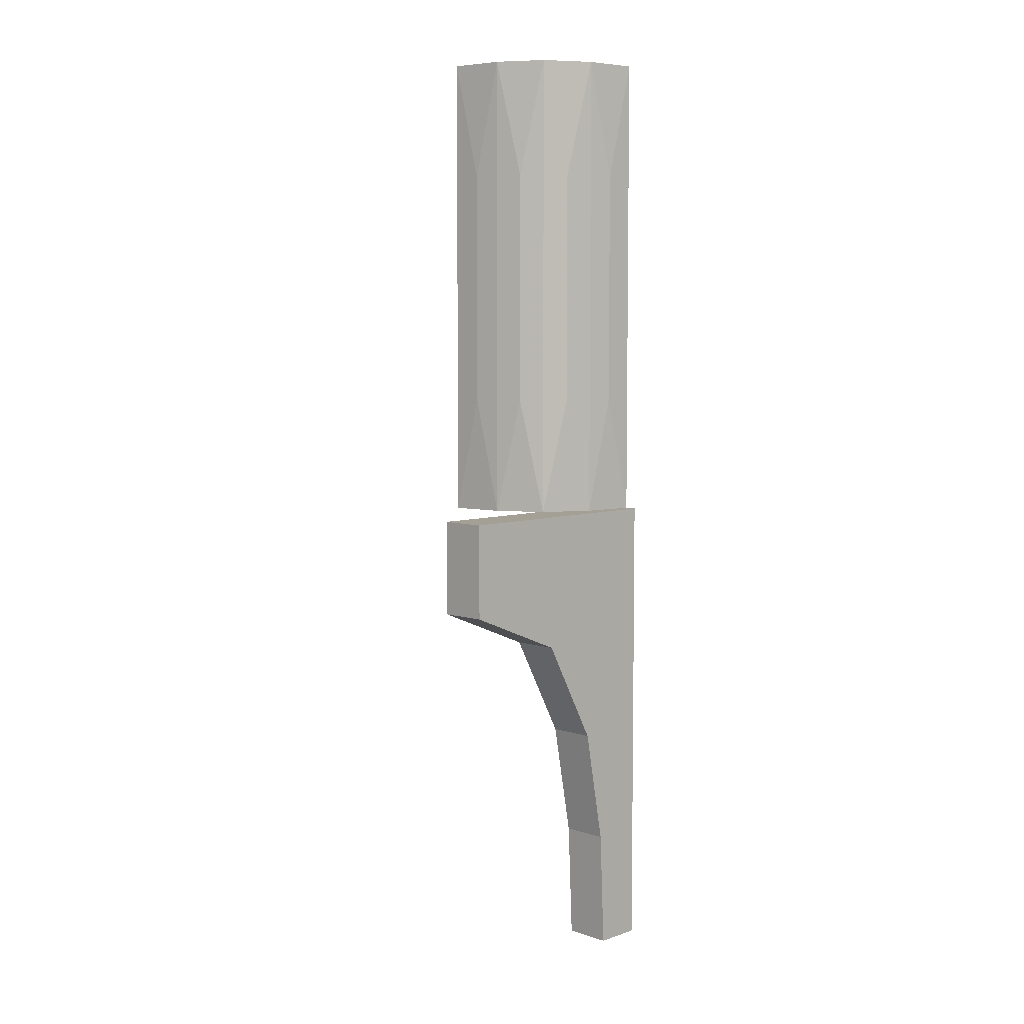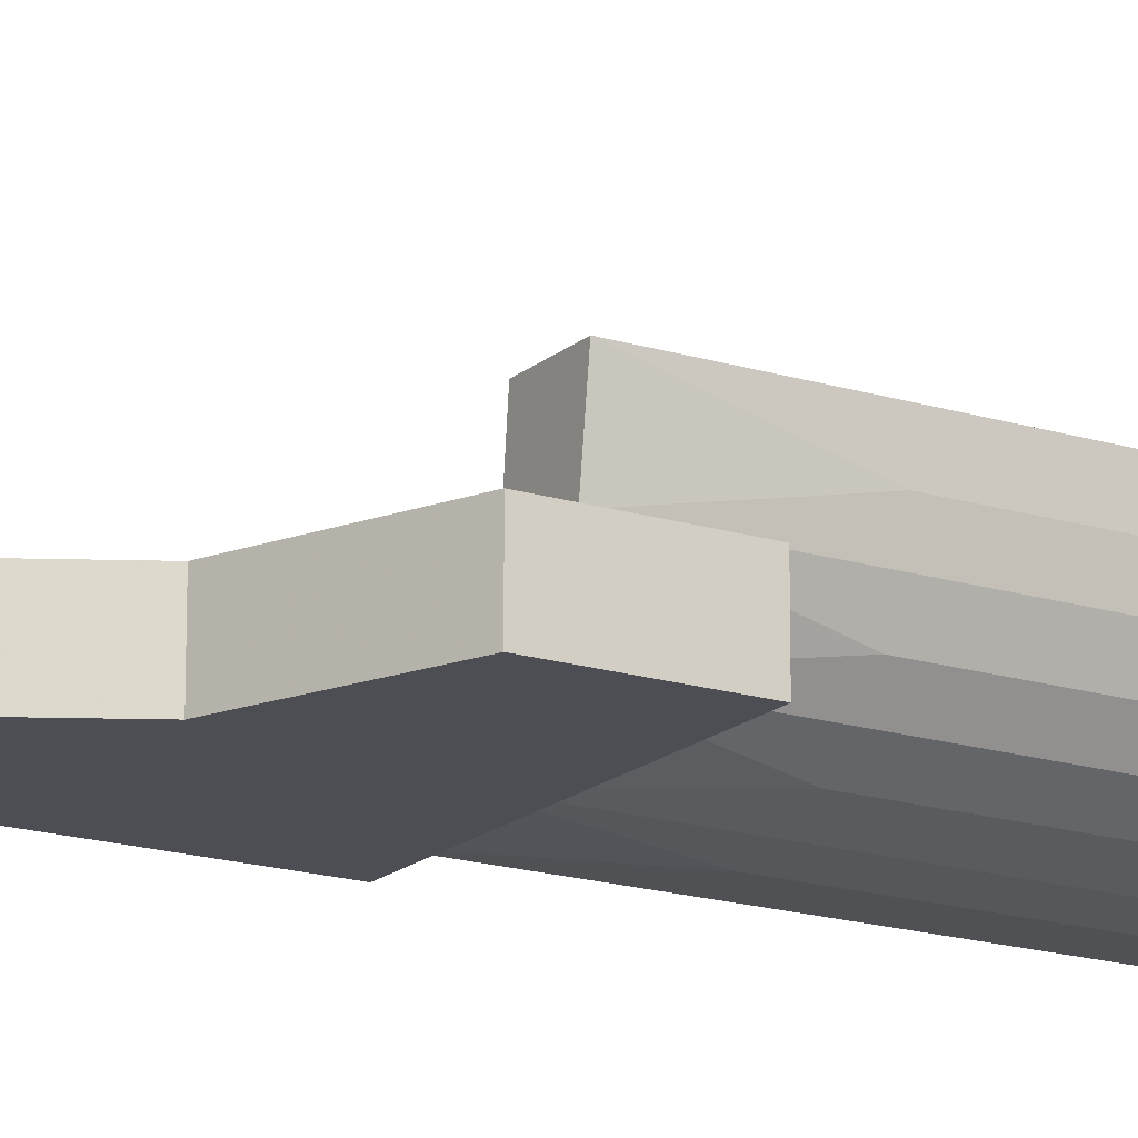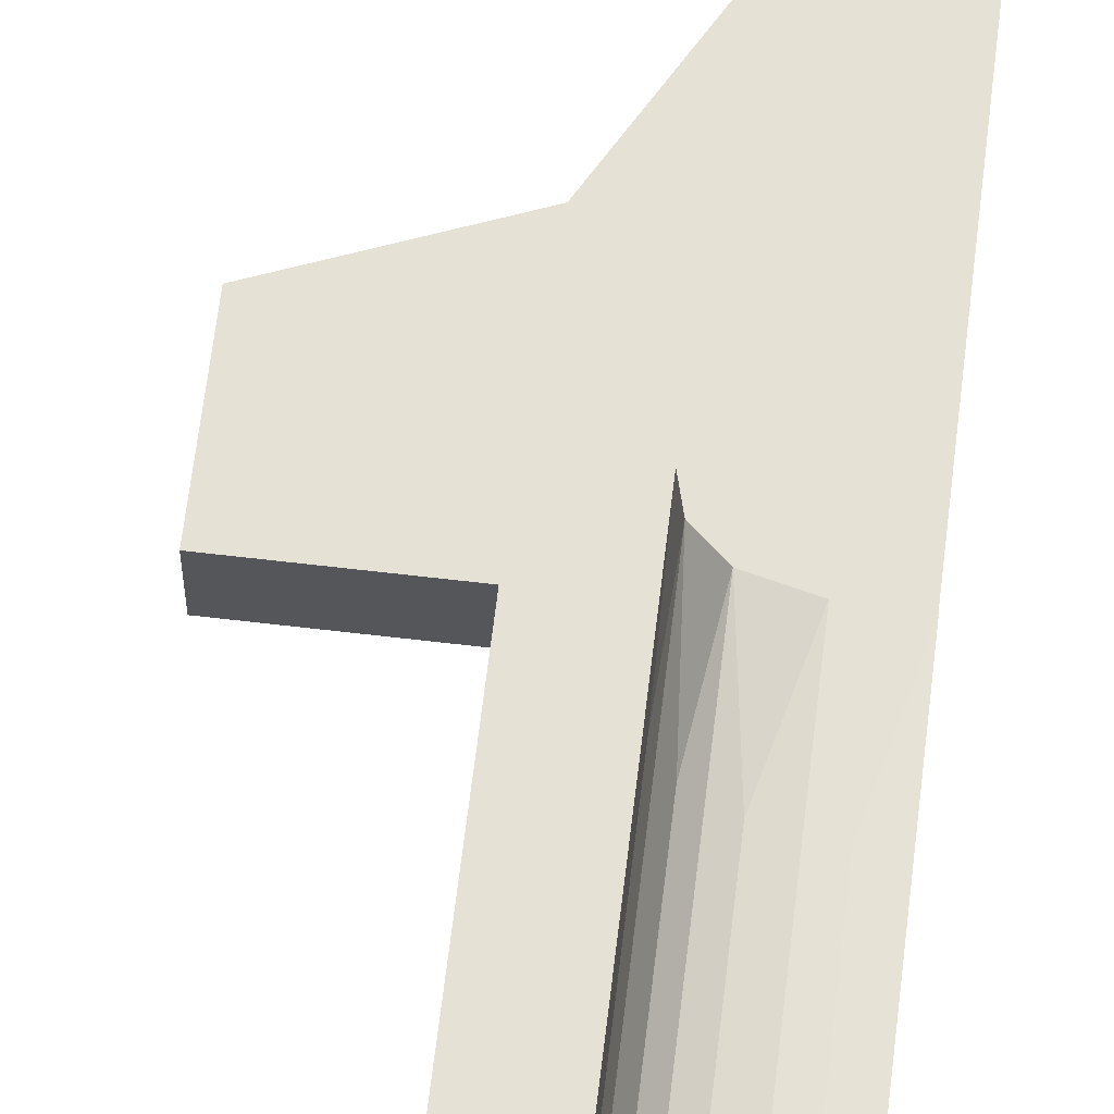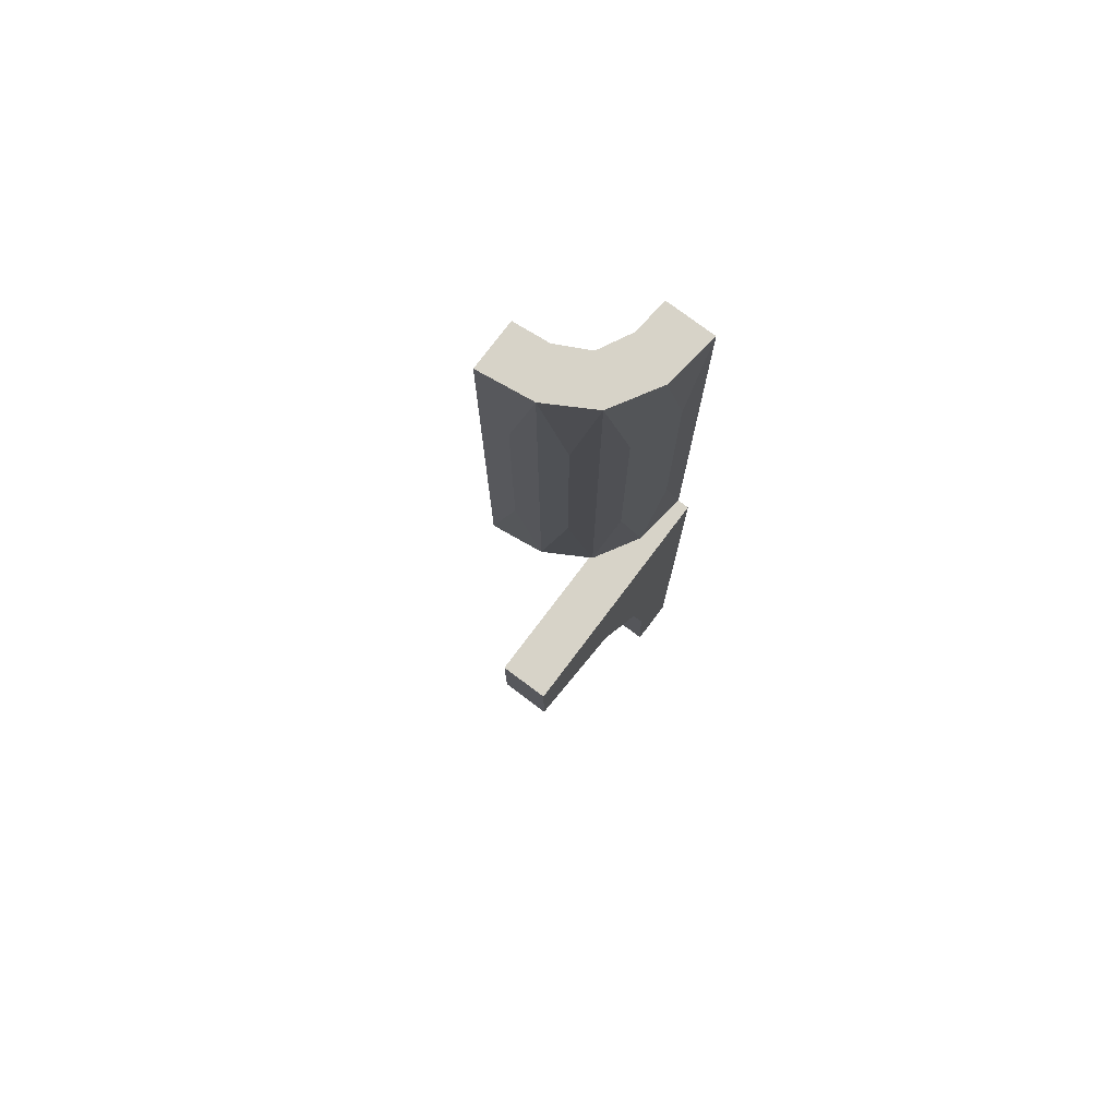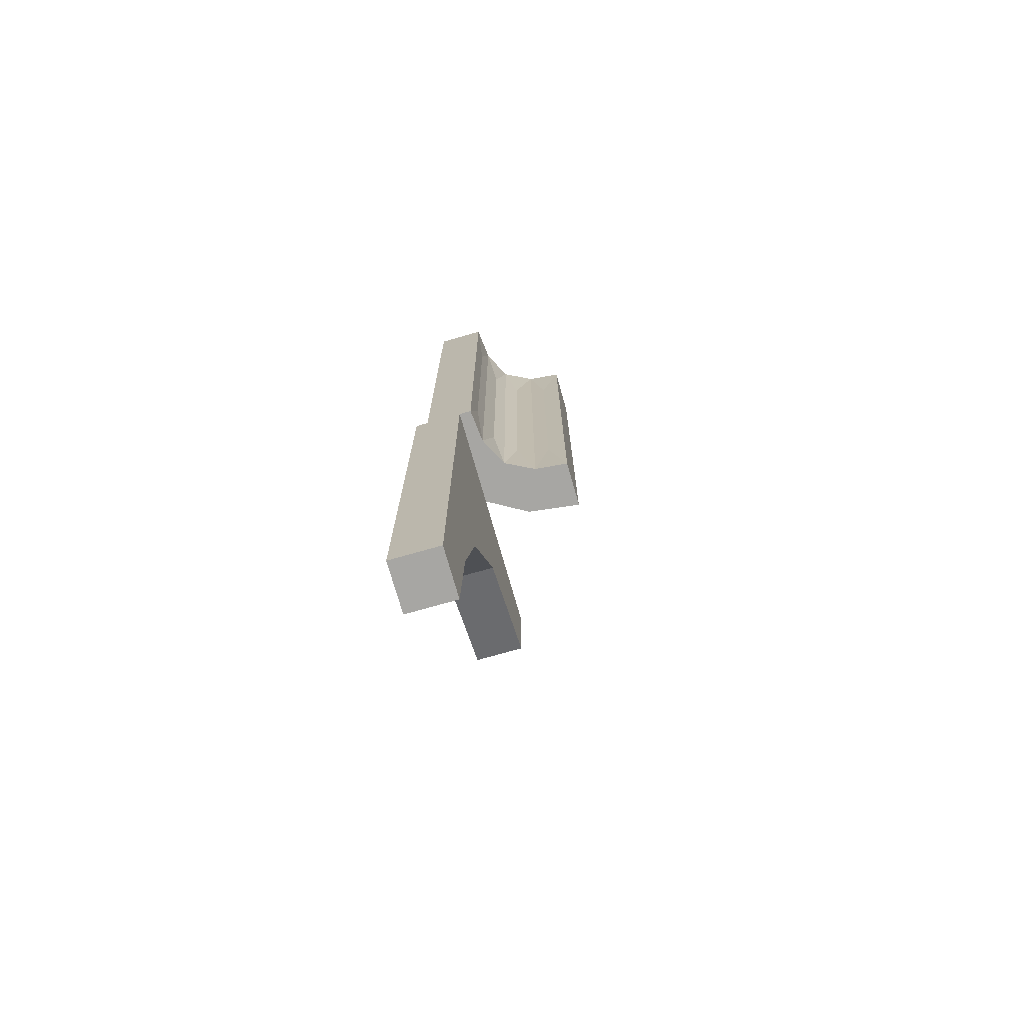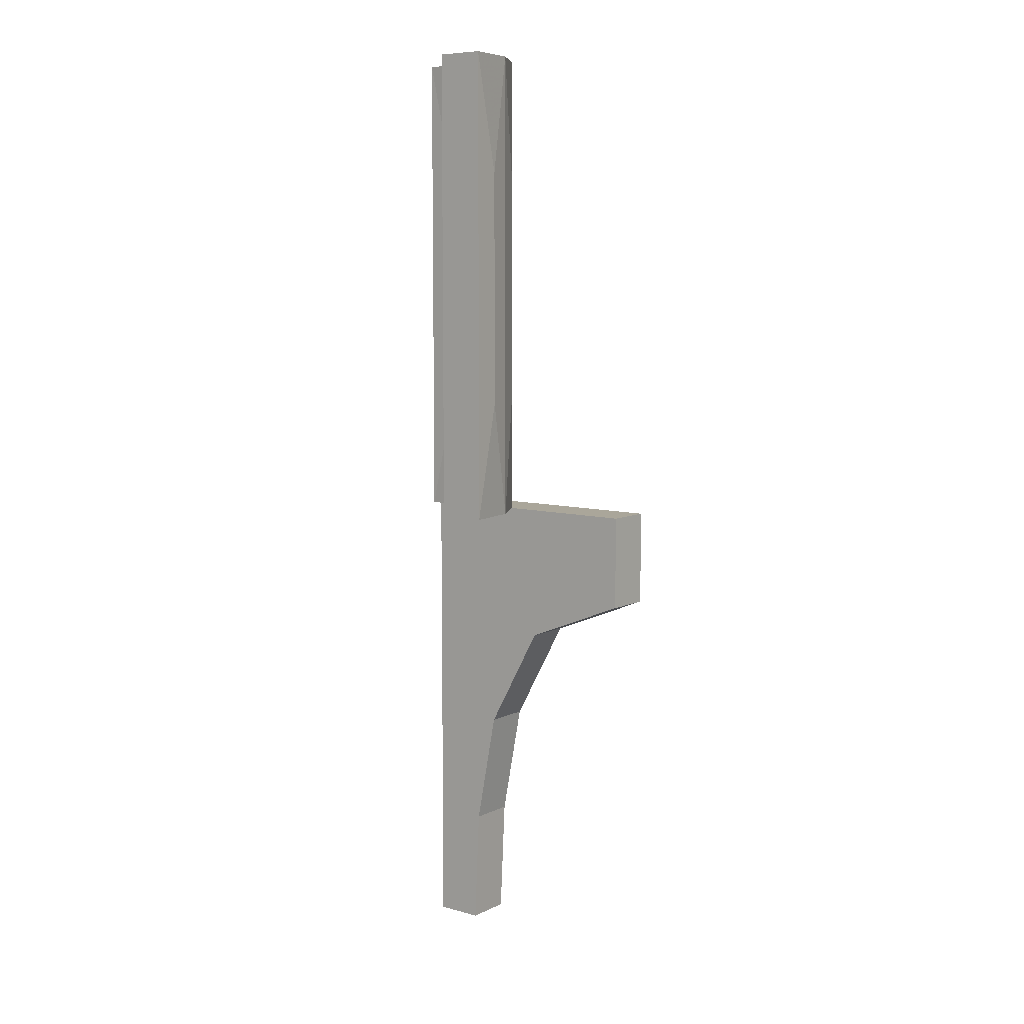
<metadata>
{"format":"obj","ext":"obj","renderer":"f3d","projection":"perspective","resolution":1024,"background":"white","views":[{"elev":5.9,"azim":-45.4,"up":"+Z"},{"elev":-17.4,"azim":-121.8,"up":"+Y"},{"elev":64.3,"azim":6.8,"up":"+Y"},{"elev":76.6,"azim":-53.0,"up":"+Z"},{"elev":-74.1,"azim":105.9,"up":"+Z"},{"elev":7.8,"azim":-142.4,"up":"+Z"}]}
</metadata>
<code>
v 0 0.2 0
v 0 0.2 -0.2003
v 0 0.3 0
v 0 0.3 -0.2003
v 0.4 0.2 -1.001
v 0.4 0.3 -1.001
v 0.3355 0.2619 0.25
v 0.3355 0.2619 0.5
v 0.3355 0.2619 0.75
v 0.325 0.5 0
v 0.325 0.5 1
v 0.325 0.5 0.3333
v 0.325 0.5 0.6667
v 0.428 0.3321 0
v 0.428 0.3321 1
v 0.428 0.3321 0.1667
v 0.428 0.3321 0.3333
v 0.428 0.3321 0.6667
v 0.428 0.3321 0.8333
v 0.39 0.3458 0.1667
v 0.39 0.3458 0.3333
v 0.39 0.3458 0.6667
v 0.39 0.3458 0.8333
v 0.342 0.2 -0.5076
v 0.342 0.3 -0.5076
v 0.2932 0.2943 0
v 0.2932 0.2943 1
v 0.2932 0.2943 0.25
v 0.2932 0.2943 0.5
v 0.2932 0.2943 0.75
v 0.3645 0.3645 0
v 0.3645 0.3645 1
v 0.3645 0.3645 0.25
v 0.3645 0.3645 0.5
v 0.3645 0.3645 0.75
v 0.388 0.2396 0
v 0.388 0.2396 1
v 0.388 0.2396 0.25
v 0.388 0.2396 0.5
v 0.388 0.2396 0.75
v 0.5 0.2 0
v 0.5 0.2 -1.001
v 0.5 0.325 0
v 0.5 0.325 1
v 0.5 0.325 0.3333
v 0.5 0.325 0.6667
v 0.5 0.3 0
v 0.5 0.3 -1.001
v 0.5 0.225 0
v 0.5 0.225 1
v 0.5 0.225 0.5
v 0.4603 0.3269 0.1667
v 0.4603 0.3269 0.3333
v 0.4603 0.3269 0.6667
v 0.4603 0.3269 0.8333
v 0.3458 0.3899 0.1667
v 0.3458 0.3899 0.3333
v 0.3458 0.3899 0.6667
v 0.3458 0.3899 0.8333
v 0.225 0.5 0
v 0.225 0.5 1
v 0.225 0.5 0.5
v 0.2398 0.3871 0
v 0.2398 0.3871 1
v 0.2398 0.3871 0.25
v 0.2398 0.3871 0.5
v 0.2398 0.3871 0.75
v 0.3269 0.4602 0.1667
v 0.3269 0.4602 0.3333
v 0.3269 0.4602 0.6667
v 0.3269 0.4602 0.8333
v 0.4403 0.2286 0.25
v 0.4403 0.2286 0.5
v 0.4403 0.2286 0.75
v 0.2617 0.3359 0.25
v 0.2617 0.3359 0.5
v 0.2617 0.3359 0.75
v 0.3321 0.4278 0
v 0.3321 0.4278 1
v 0.3321 0.4278 0.1667
v 0.3321 0.4278 0.3333
v 0.3321 0.4278 0.6667
v 0.3321 0.4278 0.8333
v 0.2287 0.4399 0.25
v 0.2287 0.4399 0.5
v 0.2287 0.4399 0.75
v 0.3884 0.2 -0.7521
v 0.3884 0.3 -0.7521
v 0.2226 0.2 -0.2897
v 0.2226 0.3 -0.2897
f 42 41 87
f 24 87 41
f 87 5 42
f 89 1 2
f 41 89 24
f 41 1 89
f 87 88 6
f 88 87 24
f 2 4 90
f 89 90 25
f 48 42 5
f 47 41 42
f 3 1 41
f 4 2 1
f 48 88 47
f 25 47 88
f 88 48 6
f 90 4 3
f 47 25 90
f 47 90 3
f 87 6 5
f 88 24 25
f 2 90 89
f 89 25 24
f 48 5 6
f 47 42 48
f 3 41 47
f 4 1 3
f 14 36 49
f 49 43 14
f 36 14 31
f 31 26 36
f 31 78 63
f 10 60 78
f 63 78 60
f 26 31 63
f 66 65 84
f 67 66 85
f 29 28 75
f 76 75 65
f 77 76 66
f 30 29 76
f 39 38 7
f 8 7 28
f 9 8 29
f 40 39 8
f 73 72 38
f 74 73 39
f 84 63 60
f 65 63 84
f 62 84 60
f 65 75 63
f 63 75 26
f 28 7 26
f 86 62 61
f 84 62 85
f 85 62 86
f 64 67 86
f 27 30 77
f 67 64 77
f 61 64 86
f 38 36 7
f 26 7 36
f 72 36 38
f 51 49 72
f 36 72 49
f 74 51 73
f 72 73 51
f 27 9 30
f 37 9 27
f 37 74 40
f 74 37 50
f 50 51 74
f 9 37 40
f 12 62 60
f 62 12 13
f 62 13 61
f 81 80 56
f 83 82 58
f 69 68 80
f 71 70 82
f 56 31 33
f 80 78 56
f 31 56 78
f 68 78 80
f 57 56 33
f 58 34 35
f 59 35 32
f 34 58 57
f 58 82 81
f 35 59 58
f 57 33 34
f 79 83 59
f 82 70 69
f 69 12 68
f 10 68 12
f 10 78 68
f 12 69 70
f 71 83 79
f 11 13 71
f 70 71 13
f 79 11 71
f 17 16 52
f 19 18 54
f 21 20 16
f 23 22 18
f 52 43 45
f 16 14 52
f 43 52 14
f 20 14 16
f 53 52 45
f 55 46 44
f 46 54 53
f 54 18 17
f 46 55 54
f 15 55 44
f 18 22 21
f 33 20 21
f 20 33 31
f 21 34 33
f 31 14 20
f 34 21 22
f 23 19 15
f 55 15 19
f 32 35 23
f 22 23 35
f 15 32 23
f 35 34 22
f 51 45 49
f 50 44 46
f 51 46 45
f 15 50 37
f 50 15 44
f 37 32 15
f 32 37 27
f 32 64 79
f 11 79 61
f 64 61 79
f 27 64 32
f 66 84 85
f 67 85 86
f 29 75 76
f 76 65 66
f 77 66 67
f 30 76 77
f 39 7 8
f 8 28 29
f 9 29 30
f 40 8 9
f 73 38 39
f 74 39 40
f 75 28 26
f 27 77 64
f 12 60 10
f 13 11 61
f 81 56 57
f 83 58 59
f 69 80 81
f 71 82 83
f 58 81 57
f 79 59 32
f 82 69 81
f 12 70 13
f 17 52 53
f 19 54 55
f 21 16 17
f 23 18 19
f 46 53 45
f 54 17 53
f 18 21 17
f 45 43 49
f 50 46 51

</code>
